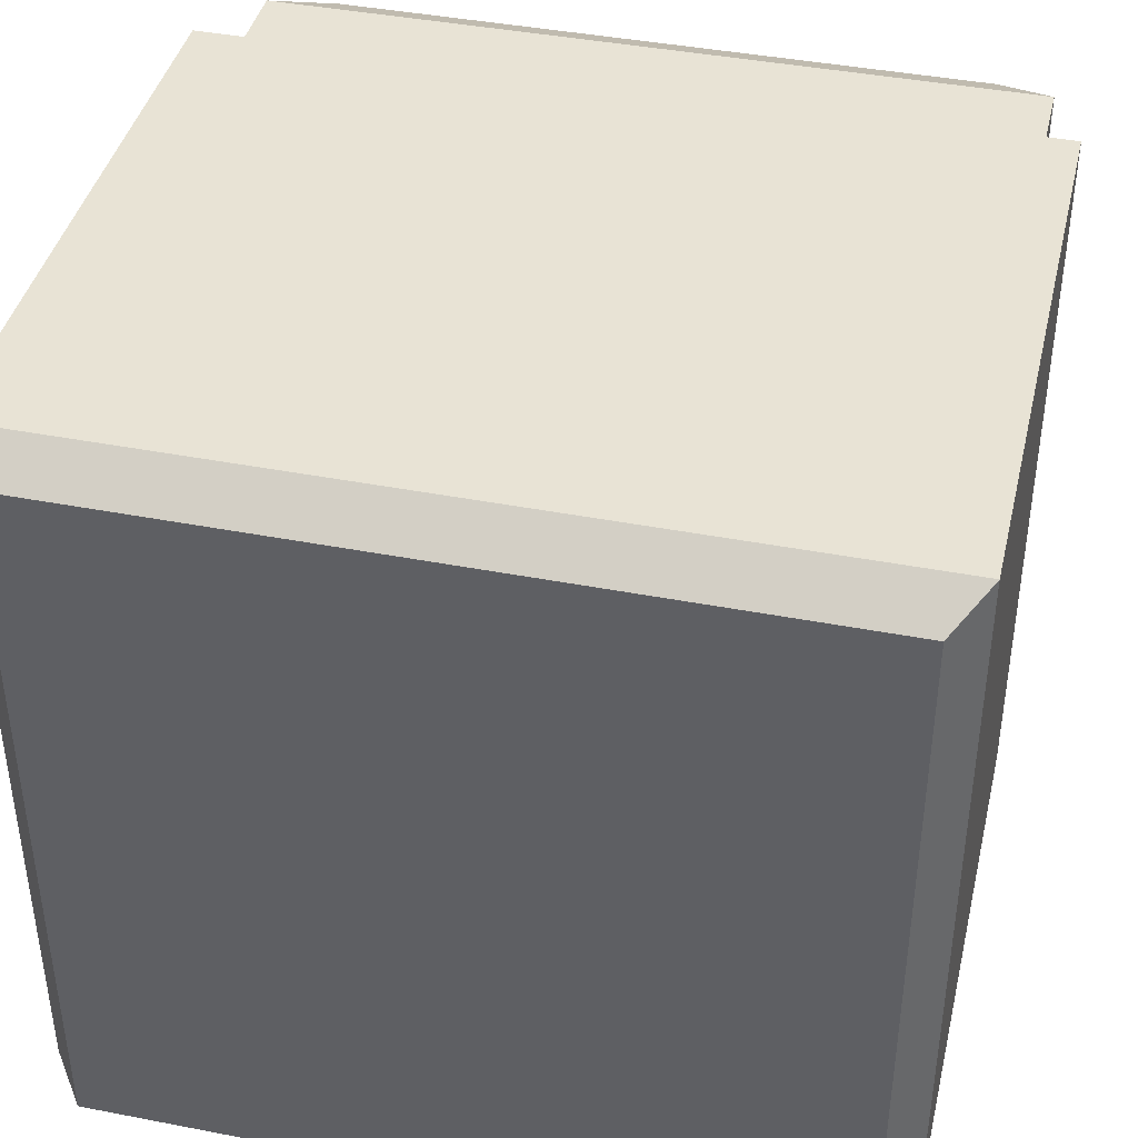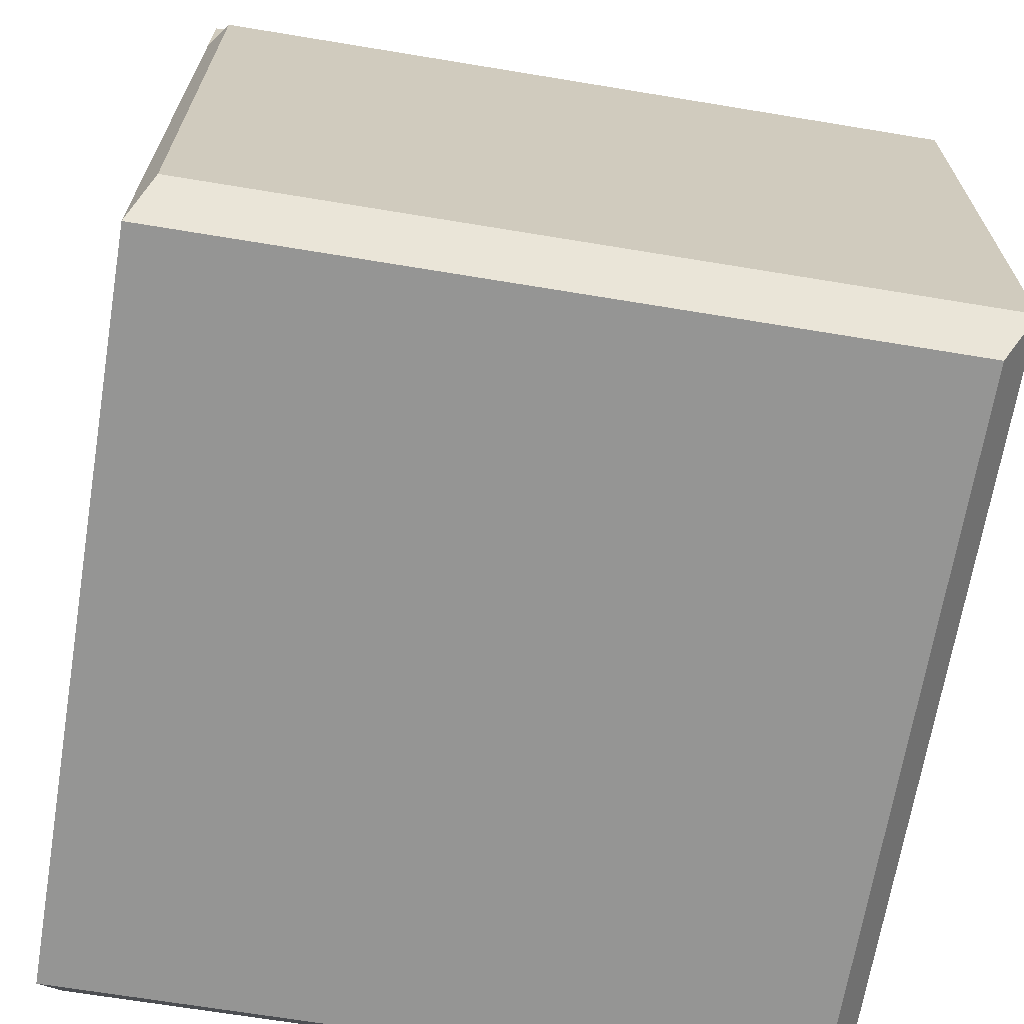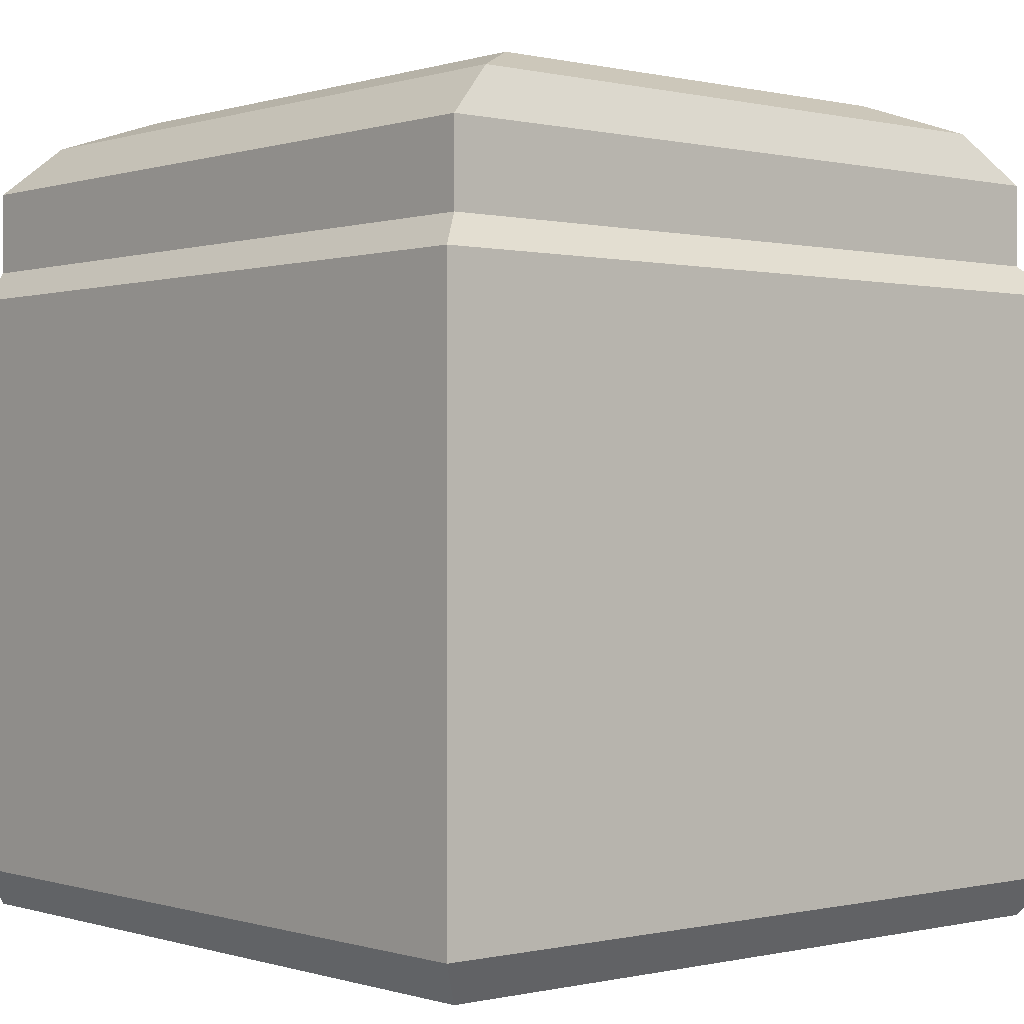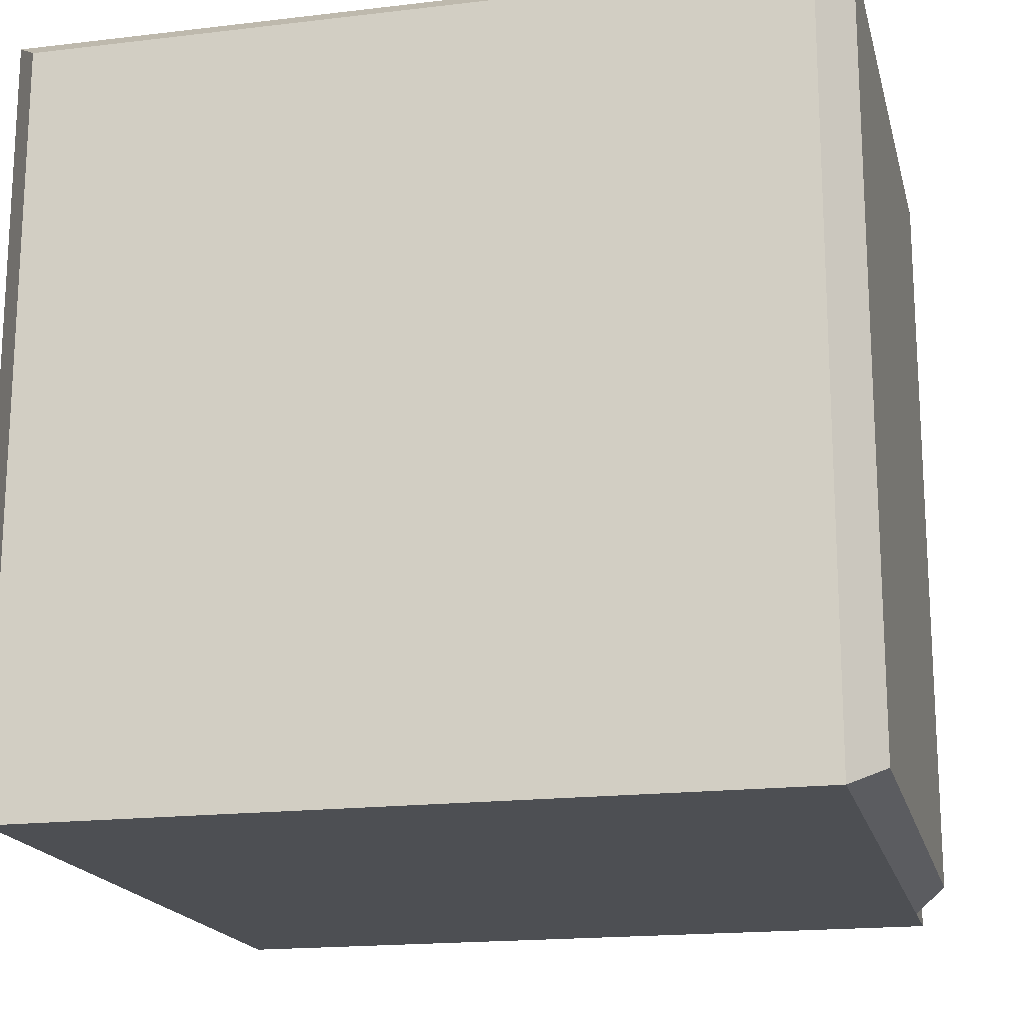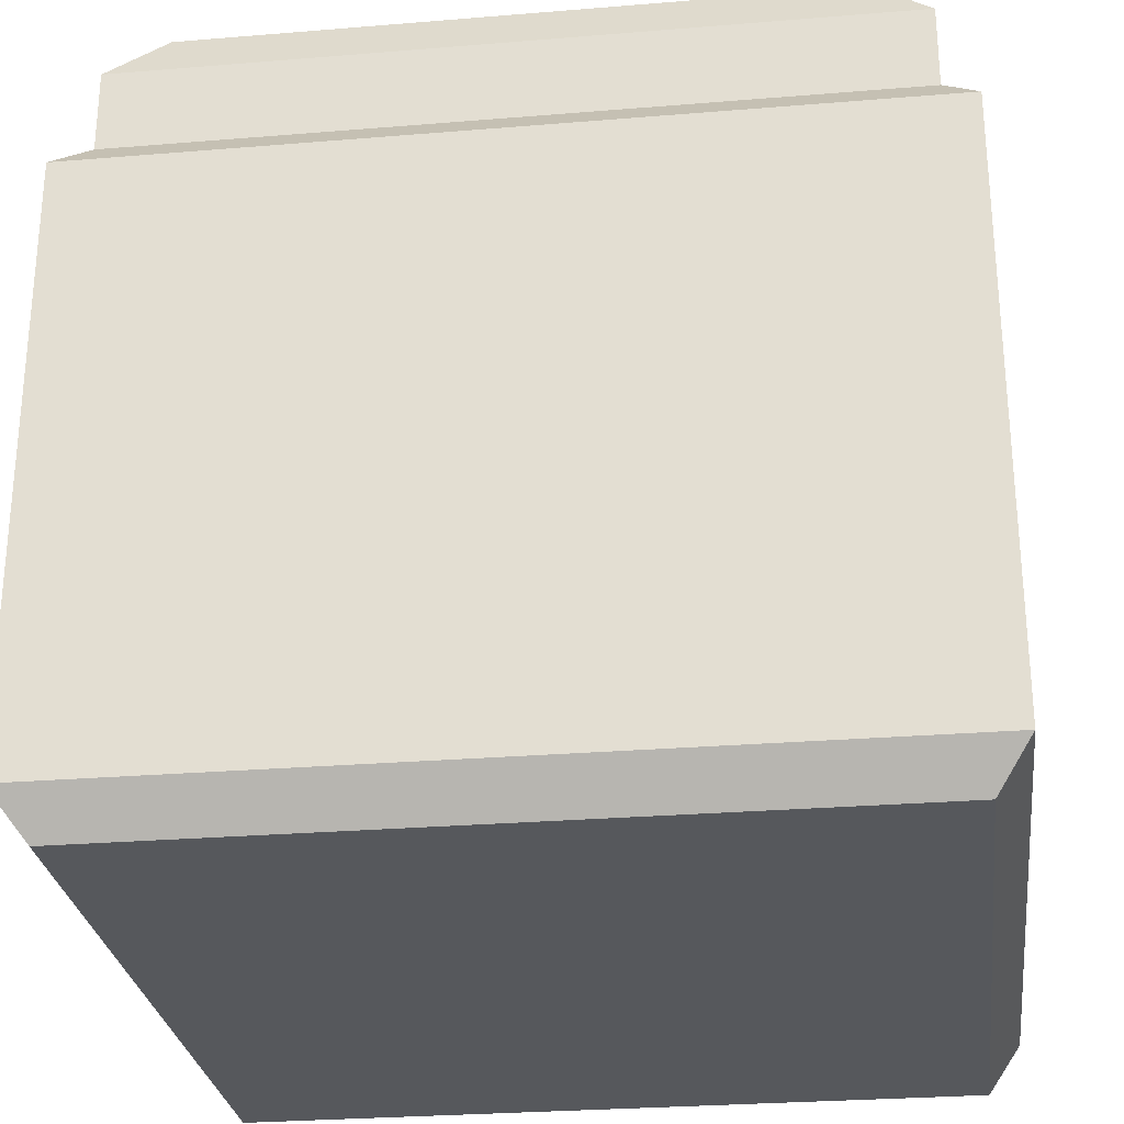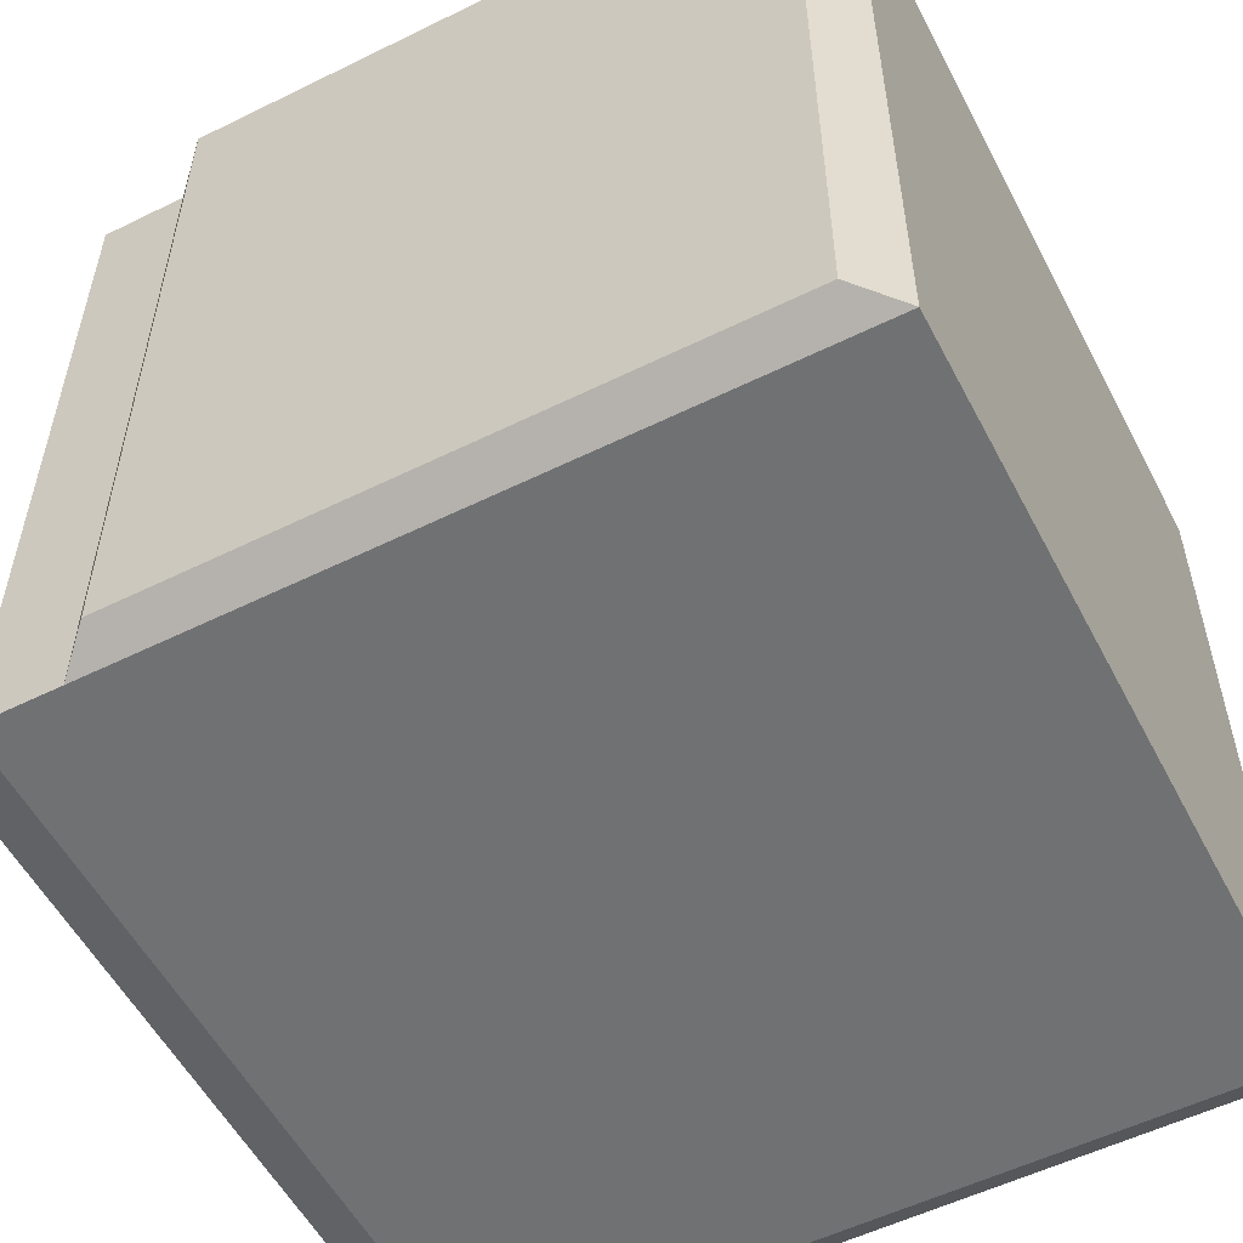
<metadata>
{"format":"obj","ext":"obj","renderer":"f3d","projection":"perspective","resolution":1024,"background":"white","views":[{"elev":41.3,"azim":-166.8,"up":"+Y"},{"elev":-67.4,"azim":80.6,"up":"+Z"},{"elev":-0.0,"azim":139.2,"up":"+Z"},{"elev":-17.9,"azim":-166.8,"up":"+Y"},{"elev":-27.7,"azim":-172.8,"up":"+Z"},{"elev":-55.1,"azim":117.4,"up":"+Y"}]}
</metadata>
<code>
o Cube_Cube.001
v -0.6412 -0.7598 1.211
v -0.6412 0.7598 1.211
v -1 -1 -1
v -1 1 -1
v -1 -1 -0
v -1 -1 0.7788
v -1 1 0.7788
v -1.087 1.08 0.02163
v -1.087 1.08 -0.8868
v -1.087 -0.9431 -0.8868
v -1.087 -0.9431 0.02163
v -1.087 -0.9431 0.6926
v -1.087 1.08 0.6926
v -1 -1 1
v -1 1 1
v -0.8507 -0.9334 1.135
v -0.8507 0.9334 1.135
v 0.6412 -0.7598 1.211
v 0.6412 0.7598 1.211
v 1 -1 -1
v 1 1 -1
v 1 -1 -0
v 1 -1 0.7788
v 1 1 0.7788
v 1.087 1.08 0.02163
v 1.087 1.08 -0.8868
v 1.087 -0.9431 -0.8868
v 1.087 -0.9431 0.02163
v 1.087 -0.9431 0.6926
v 1.087 1.08 0.6926
v 1 -1 1
v 1 1 1
v 0.8507 -0.9334 1.135
v 0.8507 0.9334 1.135
v 0 -1 1
v 0 -1 -1
v 0 1.08 0.6926
v 0 0.9334 1.135
v 0 -0.7598 1.211
v 0 1 1
v 0 1 -1
v 0 -1 0.7788
v 0 0.7598 1.211
v 0 1.08 -0.8868
v 0 1 0.7788
v 0 -0.9334 1.135
f 15 6 14
f 4 36 3
f 8 10 11
f 7 12 6
f 5 12 11
f 42 14 6
f 42 6 5
f 4 10 9
f 7 37 13
f 5 10 3
f 17 14 16
f 17 40 15
f 2 16 1
f 2 38 17
f 44 9 8
f 35 16 14
f 46 1 16
f 43 1 39
f 45 15 40
f 44 4 9
f 23 32 31
f 36 21 20
f 28 26 25
f 29 24 23
f 22 29 23
f 31 42 23
f 22 42 36
f 21 27 20
f 24 37 45
f 27 22 20
f 31 34 33
f 34 40 38
f 33 19 18
f 19 38 43
f 25 26 44
f 35 33 46
f 46 18 39
f 18 43 39
f 32 45 40
f 44 21 41
f 15 7 6
f 4 41 36
f 11 12 13
f 8 9 10
f 11 13 8
f 7 13 12
f 5 6 12
f 42 35 14
f 5 3 36
f 36 42 5
f 4 3 10
f 7 45 37
f 5 11 10
f 17 15 14
f 17 38 40
f 2 17 16
f 2 43 38
f 13 37 8
f 37 44 8
f 35 46 16
f 46 39 1
f 43 2 1
f 45 7 15
f 44 41 4
f 23 24 32
f 36 41 21
f 30 29 28
f 28 27 26
f 25 30 28
f 29 30 24
f 22 28 29
f 31 35 42
f 36 20 22
f 22 23 42
f 21 26 27
f 24 30 37
f 27 28 22
f 31 32 34
f 34 32 40
f 33 34 19
f 19 34 38
f 44 37 25
f 37 30 25
f 35 31 33
f 46 33 18
f 18 19 43
f 32 24 45
f 44 26 21

</code>
